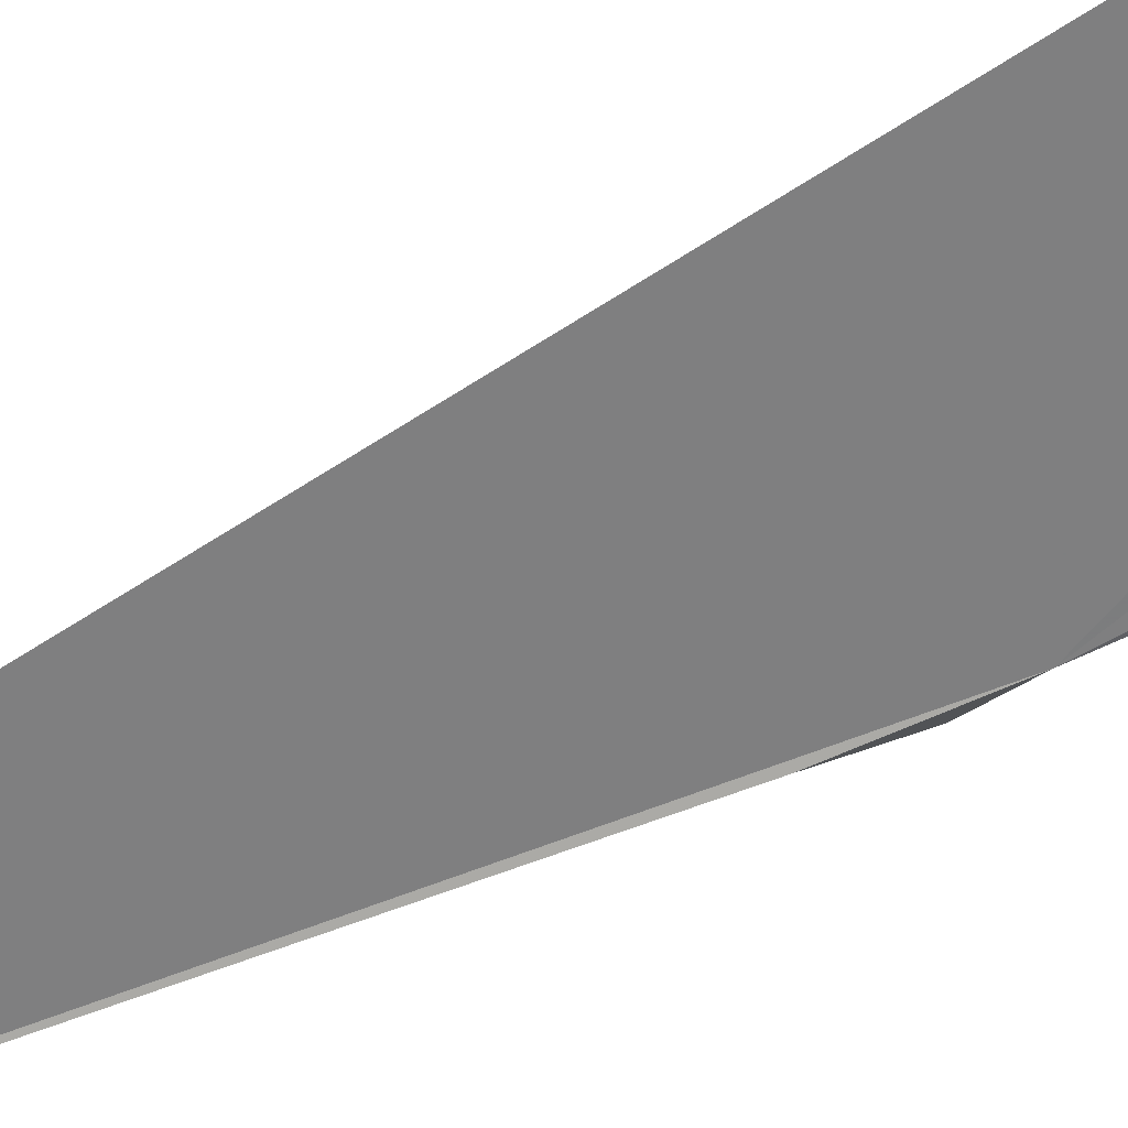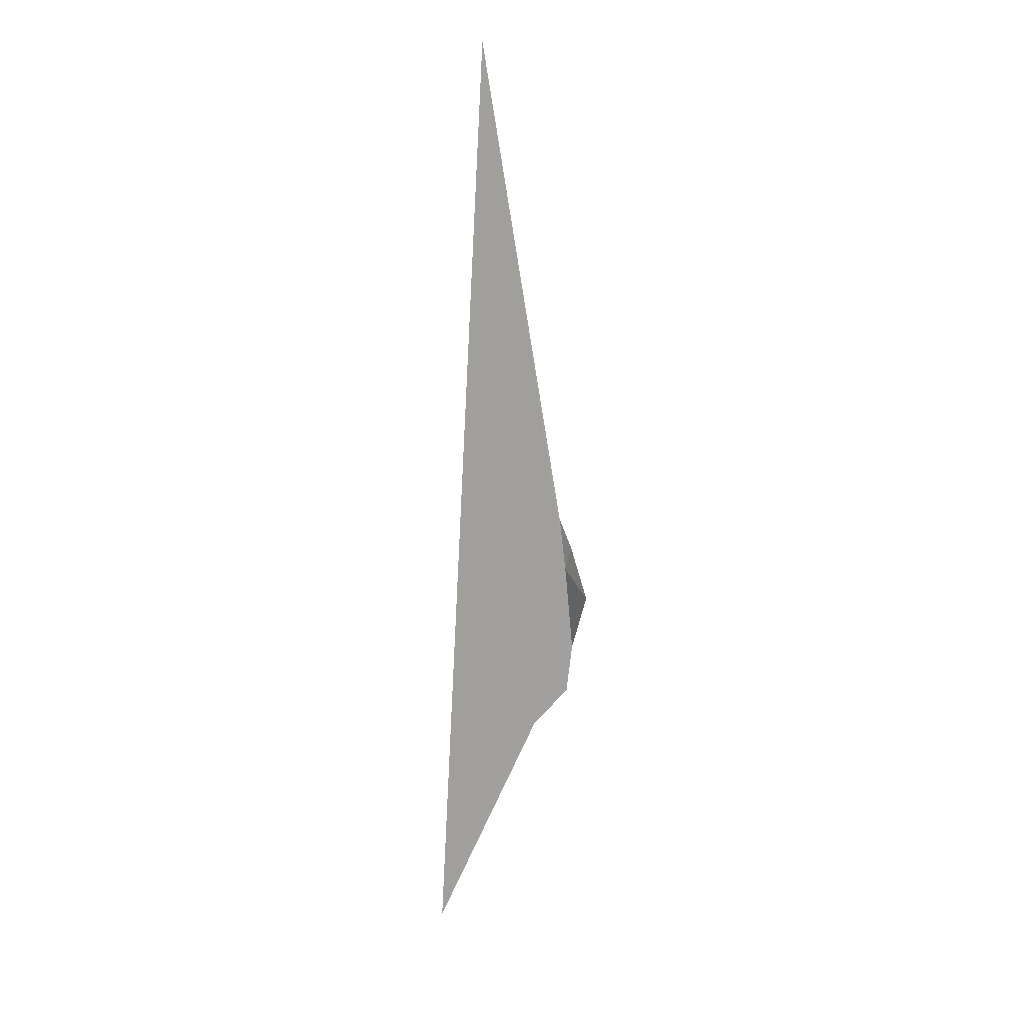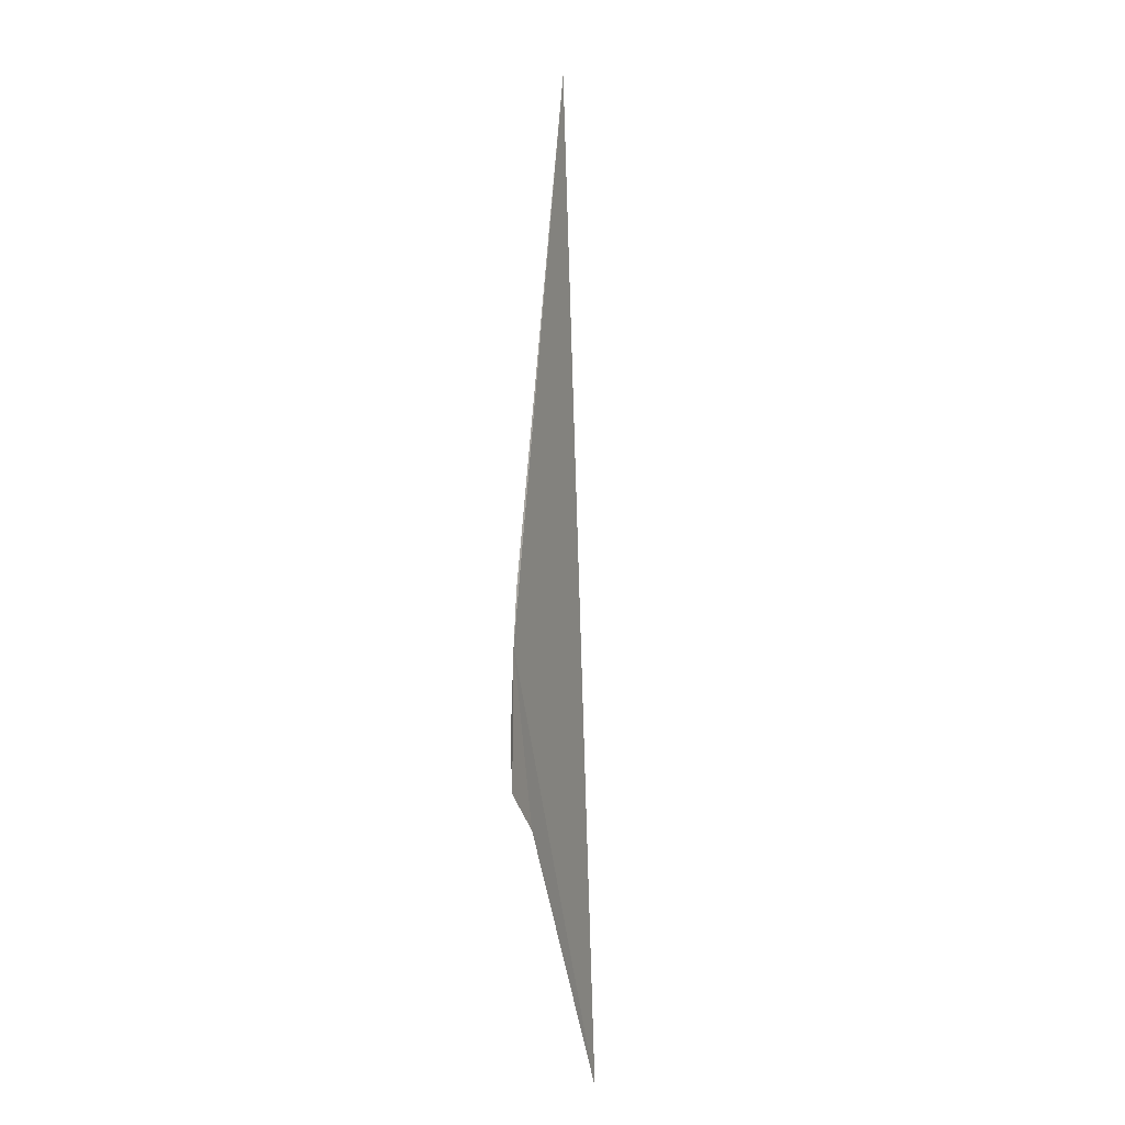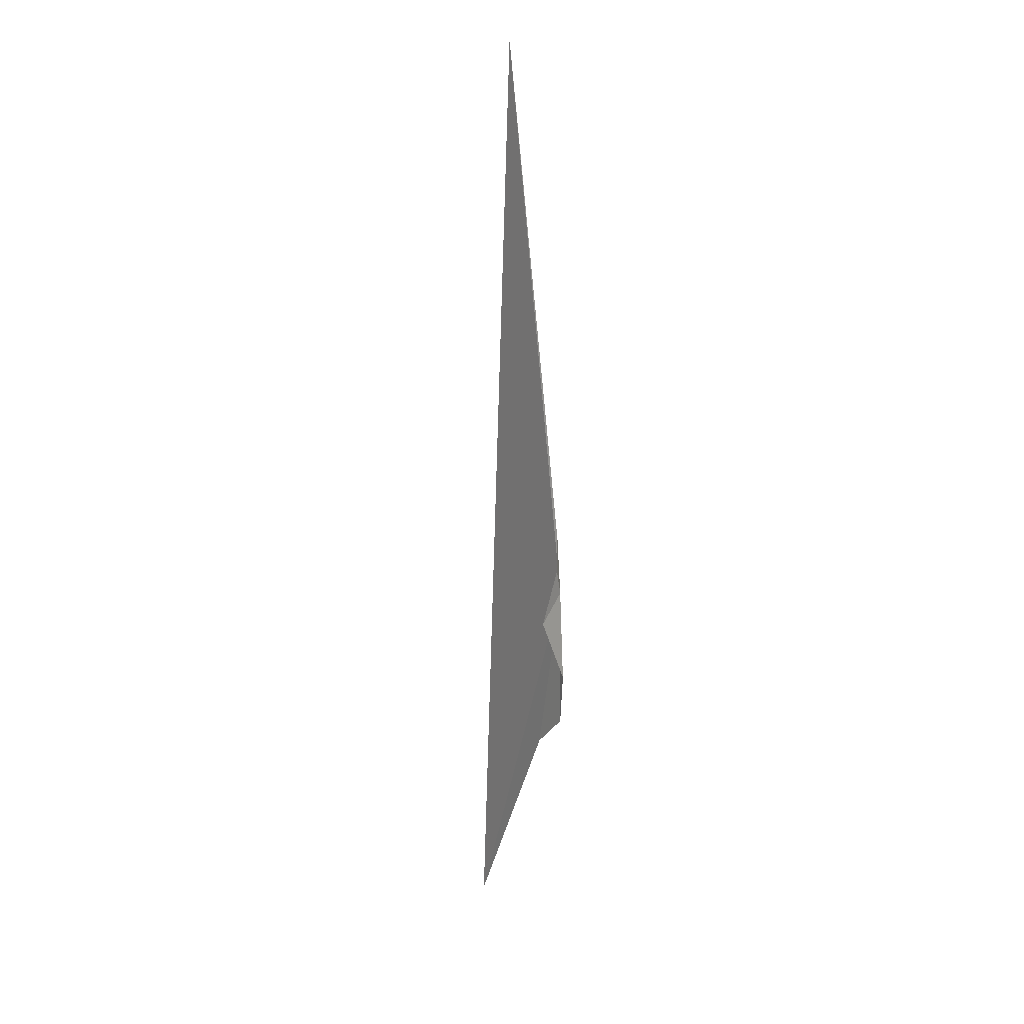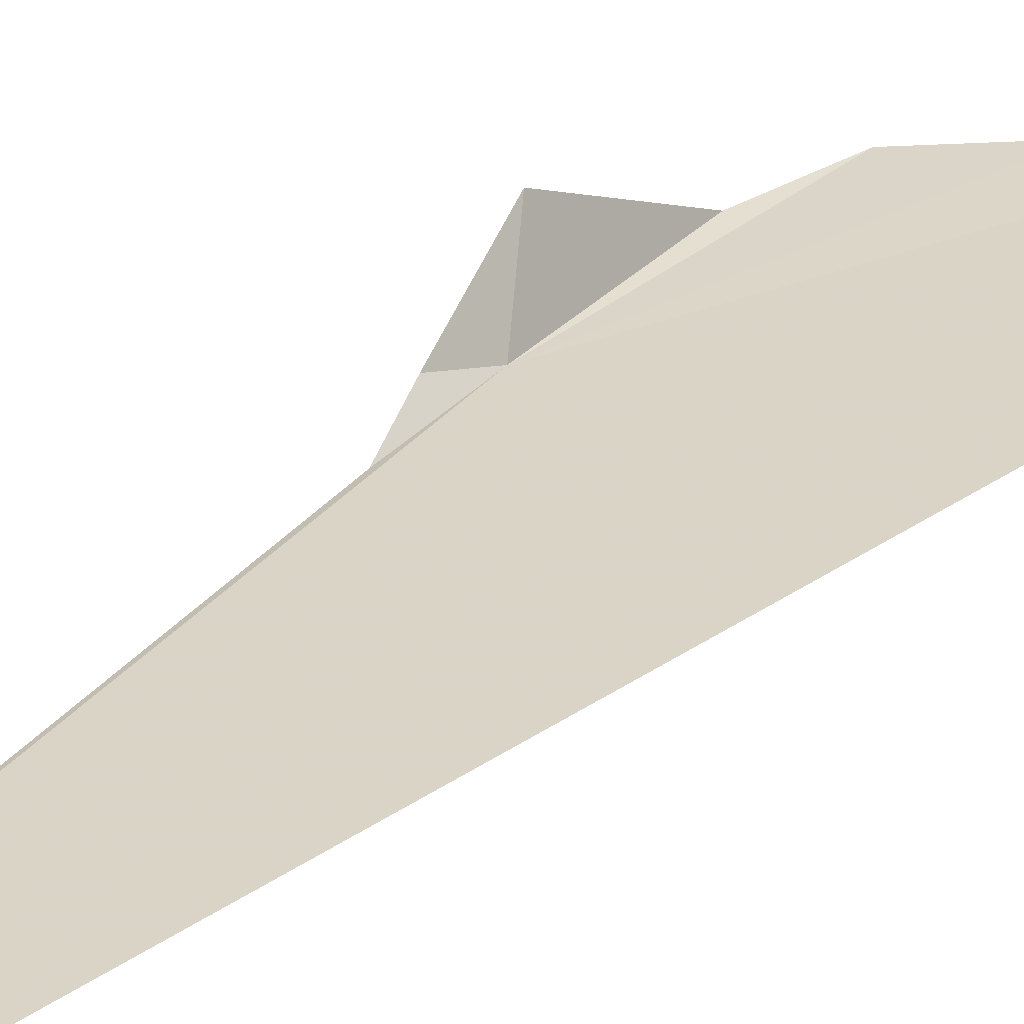
<metadata>
{"format":"obj","ext":"obj","renderer":"f3d","projection":"perspective","resolution":1024,"background":"white","views":[{"elev":-59.6,"azim":-58.5,"up":"+Z"},{"elev":18.5,"azim":-14.7,"up":"+Y"},{"elev":-9.0,"azim":-122.4,"up":"+Y"},{"elev":16.8,"azim":54.2,"up":"+Y"},{"elev":29.0,"azim":-140.5,"up":"+Z"}]}
</metadata>
<code>
v 8.839 138.8 0.008018
v -0.092 113.4 0.02674
v 3.196 173.8 0.0318
v 6.702 127.6 0.05313
v 8.421 142.4 -0.04628
v 9 129.8 0.04444
v 9.352 133.1 0.1216
v 9.092 140.5 0.4815
v 9.717 137.3 2.066
f 1 3 5
f 1 6 4
f 1 7 6
f 1 5 8
f 1 8 9
f 1 9 7
f 1 2 3
f 1 4 2

</code>
